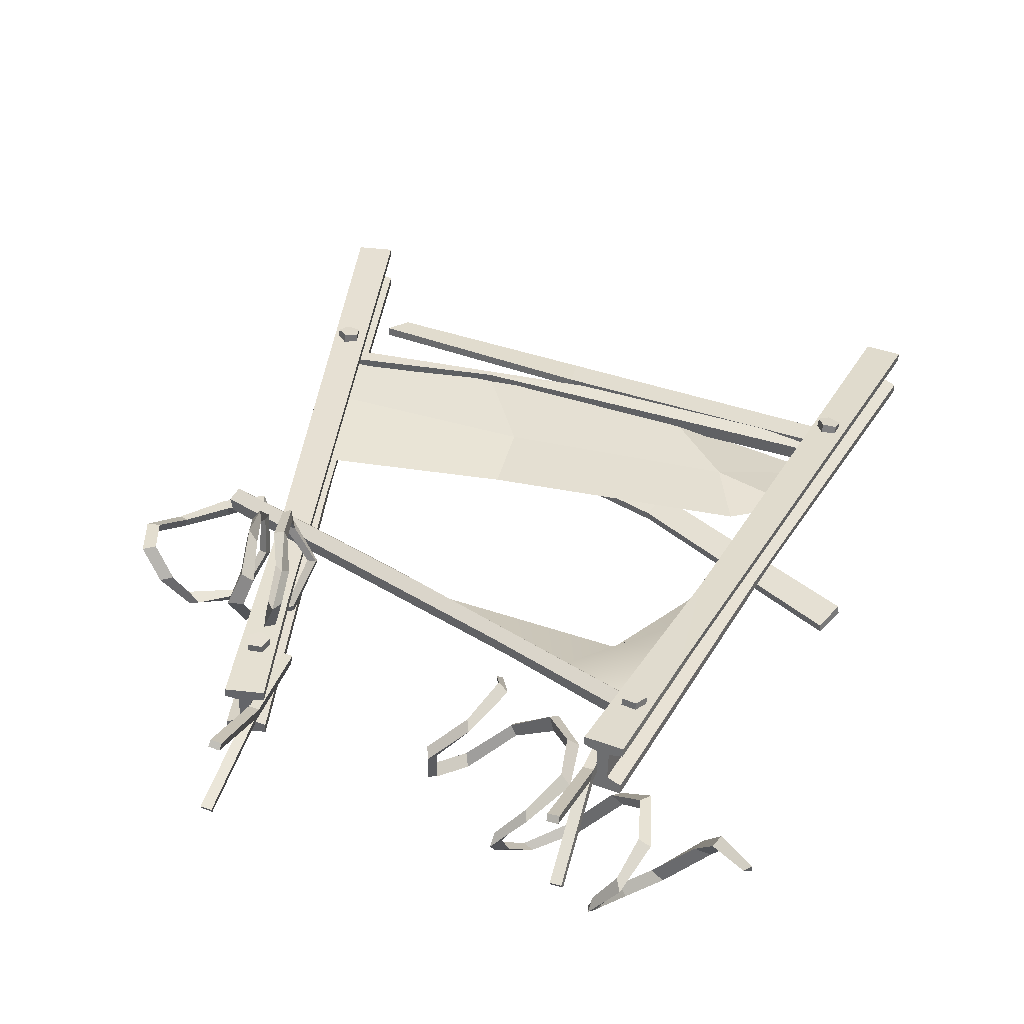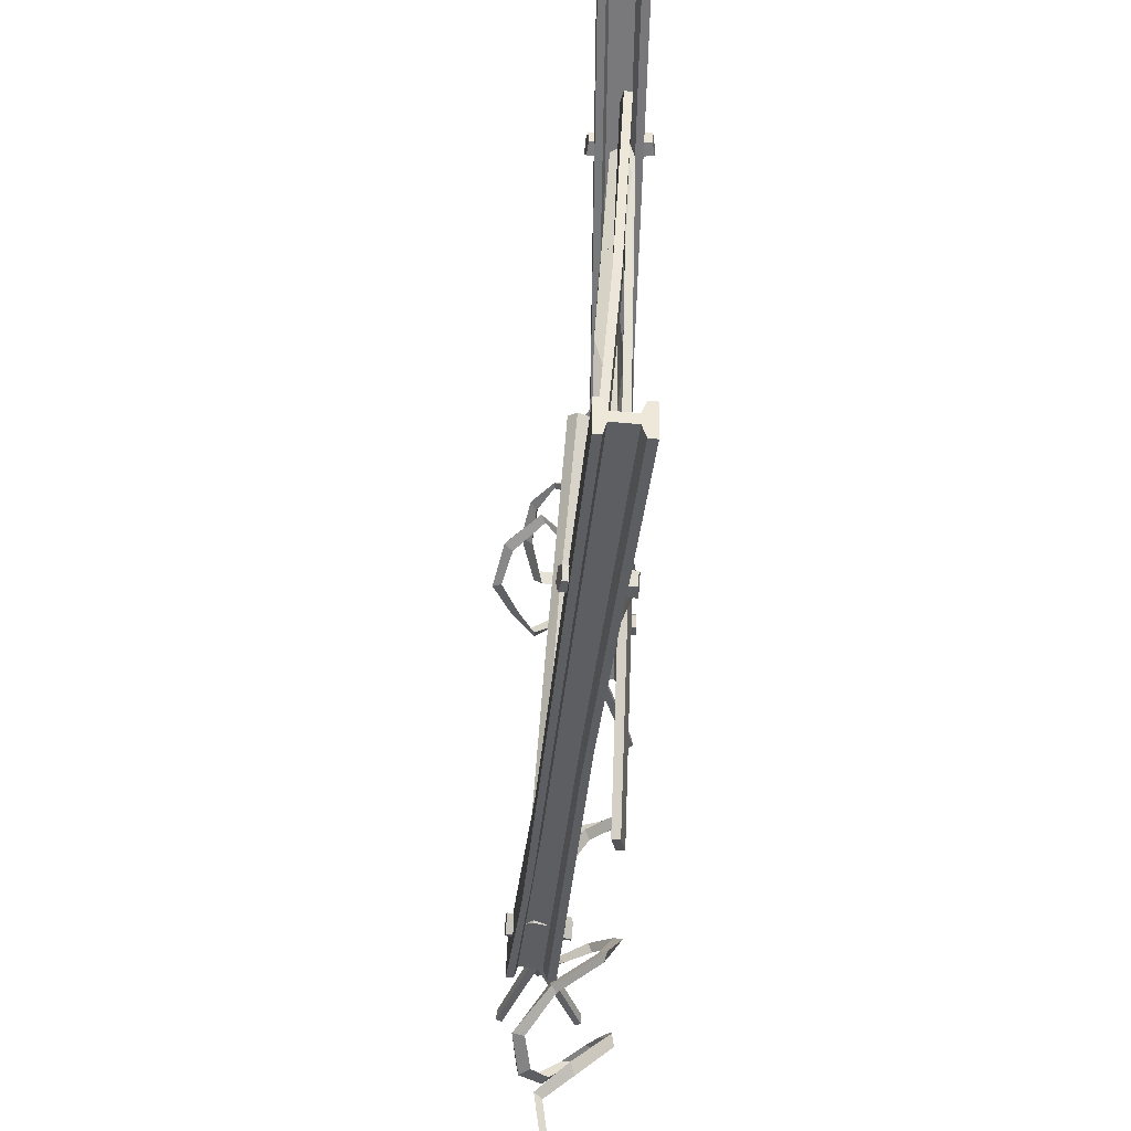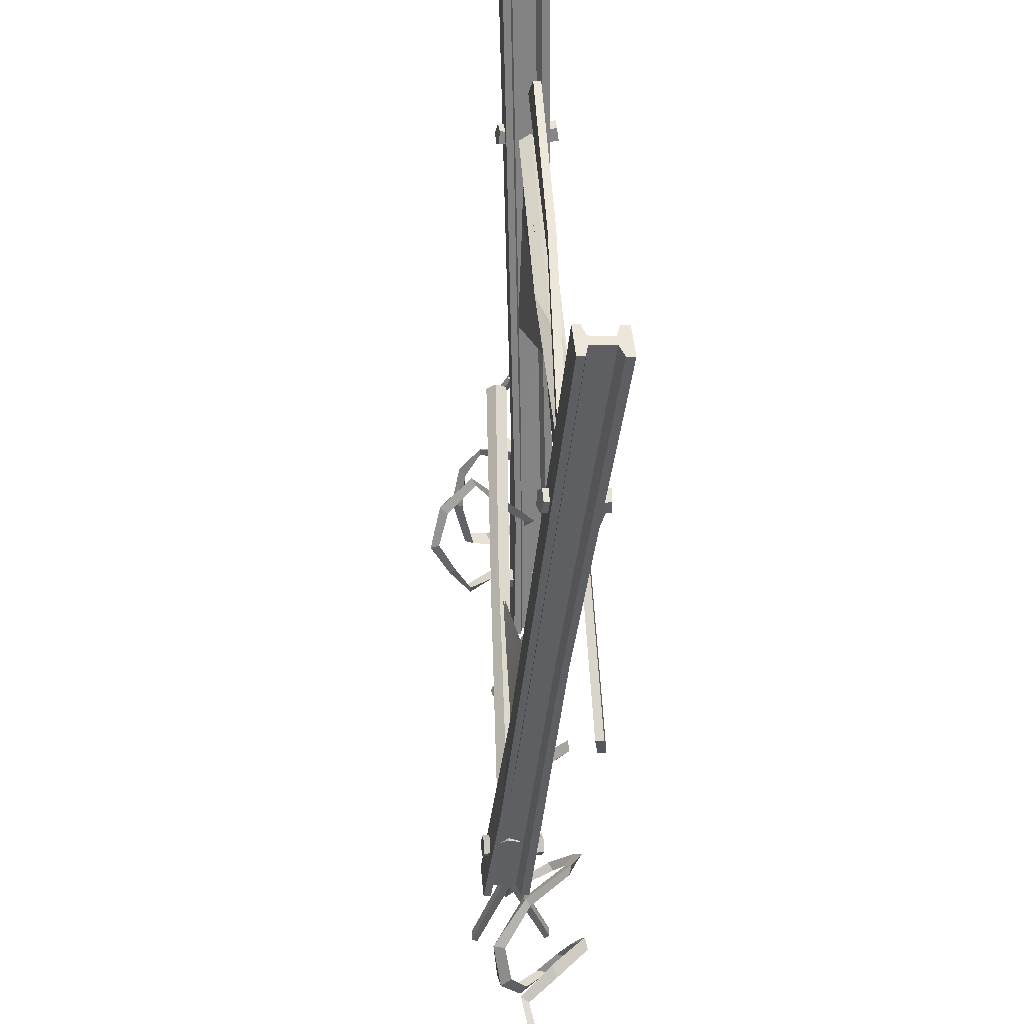
<metadata>
{"format":"obj","ext":"obj","renderer":"f3d","projection":"perspective","resolution":1024,"background":"white","views":[{"elev":38.2,"azim":-157.7,"up":"+Y"},{"elev":48.3,"azim":-88.9,"up":"+Z"},{"elev":45.4,"azim":-95.5,"up":"+Z"}]}
</metadata>
<code>
v 106.2 1.189 -22.72
v 106.2 3.511 -27.23
v 106.2 8.517 -26.41
v 106.2 9.289 -21.4
v 106.2 4.76 -19.12
v -91.42 5.846 -16.37
v -91.42 7.413 -21.2
v -91.42 12.49 -21.2
v -91.42 14.05 -16.37
v -91.42 9.949 -13.39
v 16.66 6.392 -15.01
v 51.11 7.751 -20.18
v 45 12.15 -20.18
v 6.765 13.51 -15.01
v -10.75 9.949 -12.42
v -84.72 26.97 -200.7
v -83.01 27.98 -205.4
v -82.56 33.01 -205.8
v -83.98 35.11 -201.4
v -85.31 31.38 -198.3
v 94.65 15.1 -136.1
v 96.36 16.11 -140.8
v 96.81 21.14 -141.2
v 95.39 23.24 -136.8
v 94.06 19.51 -133.7
v -0.7678 22.73 -169.8
v -31.42 25.39 -186.2
v -25.27 29.41 -184.5
v 9.185 29.24 -167.1
v 24.53 25.04 -158.6
v -118.4 1.816 -108.4
v -118.1 4.766 -108.7
v -121.5 6.251 -98.06
v -121.9 3.301 -97.76
v 106.5 1.232 -27.7
v 106.8 4.198 -27.52
v 106.8 3.657 -18.29
v 106.5 0.6909 -18.47
v 95.15 2.185 11.12
v 95.25 5.131 11.58
v 100.1 6.346 2.911
v 99.97 3.4 2.444
v -91.38 12.73 -10.09
v -91.45 15.72 -10.07
v -91.95 15.77 -19.3
v -91.88 12.79 -19.32
v 89.08 11.54 -128.2
v 89.69 13.58 -130.1
v 90.17 14.91 -127.6
v 102.5 6.27 -132.9
v 102.4 10.86 -135.6
v 105.3 10.82 -131.7
v 113.7 7.828 -147.2
v 111.6 12.19 -148.2
v 115.1 11.85 -147.1
v 116.3 17.19 -165
v 113.3 21.02 -164.2
v 117.5 21.24 -165.5
v 112.7 19.54 -174.8
v 108.1 21.74 -176.3
v 112.1 21.06 -178.6
v 106.3 11.76 -177.5
v 100.2 12.6 -179.7
v 104.5 11.18 -181.4
v 96.22 4.737 -176.7
v 90.71 3.742 -179.5
v 94.78 2.136 -179.4
v 81.67 3.733 -168.1
v 78.6 3.719 -169.4
v 79.26 0.244 -168.3
v 77.53 14.37 -156.2
v 74.16 15.14 -157.6
v 74.71 12.62 -154.2
v 77.55 26.64 -153.4
v 75.28 27.68 -154.4
v 75.22 27.71 -151.5
v 76.03 33.38 -162.1
v 72.07 34.31 -163.1
v 73.71 36.36 -160.1
v 71.11 36.66 -174.6
v 66.94 35.93 -175.7
v 69.92 39.92 -175.1
v 65.9 34.41 -189.6
v 60.79 32.13 -190.9
v 64.18 35.35 -192.7
v 68.2 26.23 -193.4
v 63.21 24.05 -194.8
v 67.7 25.19 -197.6
v 66.51 13.75 -186.5
v 63.53 13.35 -187.8
v 66.59 11.02 -189
v 57.83 9.69 -174.2
v 54.82 10.24 -175
v 55.28 7.529 -174.3
v 55.67 20.23 -161.2
v 51.84 21.62 -162.2
v 52.74 19.45 -159.3
v 65.44 31.45 -158.8
v 61.45 30.64 -158.1
v 63.2 32.28 -155.7
v 60.55 44.91 -167.5
v 56.7 42.55 -168.6
v 57.94 45.64 -166
v 55.26 49.51 -183.8
v 51.67 46.76 -181.3
v 51.94 50.19 -182.7
v 50.61 43.68 -192.6
v 46.68 40.68 -190.8
v 47.71 42.83 -194.1
v 48.78 36.1 -202.8
v 44.96 34.7 -200.6
v 46.35 34.75 -204.6
v 52.51 25.5 -199.1
v 49.07 22.51 -198.8
v 51.89 22.91 -201.6
v -30.63 22.87 -194.5
v -31.23 20.52 -194.6
v -32.57 21.93 -193.4
v -35.55 29.87 -204
v -35.79 24.77 -203.9
v -38.99 27.51 -205.1
v -32.88 29.85 -224.1
v -33.41 24.53 -224.1
v -34.45 27.36 -226.9
v -21.9 20.44 -231.7
v -25.16 17.59 -231.6
v -23.45 17.92 -234.1
v -21.51 9.138 -227.9
v -24.58 6.919 -230.3
v -21.41 5.756 -230.5
v -28.8 6.204 -216.1
v -30.2 2.349 -218.2
v -27.18 2.316 -214.7
v -41.71 16.94 -208.8
v -43.44 12.92 -208.7
v -41.21 14.5 -205.4
v -56.62 29.32 -212.5
v -58.17 23.84 -212.7
v -58.25 27.3 -208.9
v -67.09 33.53 -224.2
v -67.59 29.13 -224.2
v -70.37 30.51 -222.1
v -71.66 35.59 -241
v -71.52 31.23 -241.1
v -75.01 32.5 -242.1
v -66.54 33.68 -257.7
v -65.69 28.72 -256.7
v -67.66 30.74 -259.6
v -57.89 24 -261.7
v -60.36 21.33 -261.4
v -57.66 20.72 -264.5
v -56.21 12.85 -254.8
v -60.01 11.43 -255.1
v -55.85 10.42 -256.5
v -60.71 3.723 -244.2
v -63.73 2.322 -244.7
v -61.48 0.3971 -243.8
v -72.38 9.117 -236.1
v -76.07 7.133 -236.5
v -73.8 5.966 -232.7
v -86.14 26.23 -235
v -89.85 23.59 -234.9
v -88.53 25.25 -231.9
v -98.51 37.58 -244.4
v -101.4 34.34 -244.4
v -101.4 38.82 -242.4
v -103.6 37.57 -259.7
v -105.9 32.35 -259.2
v -107.6 36.59 -260.4
v -101.2 31.42 -271.4
v -102 26.27 -271.2
v -103.1 28.68 -274.1
v -94.22 21.58 -273
v -94.99 16.45 -272.9
v -94.01 18.17 -275.8
v -92.55 13.3 -264.8
v -94.38 9.207 -264.7
v -90.74 10.09 -266.5
v -96.06 8.701 -253.6
v -98.22 4.044 -253.4
v -94.29 4.372 -252.7
v -102.8 7.023 -242.9
v -106.5 3.329 -242.2
v -102.5 4.146 -239.9
v -115.2 18.3 -239.5
v -120.2 16.78 -238.4
v -116.6 18.11 -235
v -122.5 28.5 -245.7
v -125.9 27.65 -244.6
v -124.2 30.63 -242.7
v -133.9 27.2 -250.6
v -136 25.9 -248.6
v -135.9 28.47 -249.1
v -78.26 32.61 -201.7
v -74.69 32.45 -201.8
v -79.15 32.43 -232.5
v -75.58 32.27 -232.6
v -79.32 28.68 -232.5
v -75.75 28.51 -232.6
v -78.42 29.04 -201.7
v -74.86 28.87 -201.8
v -79.34 30.52 -236.1
v -75.77 30.36 -236.2
v -81.16 45.57 -267.1
v -77.36 45.39 -267.3
v -77.49 43.38 -268.5
v -81.28 43.56 -268.4
v -78.71 16.9 -268.3
v -82.5 17.08 -268.2
v -78.77 14.92 -266.9
v -82.56 15.09 -266.8
v 44.47 8.321 -197
v 47.98 8.886 -197.3
v 41.42 10.73 -227.6
v 44.94 11.3 -227.9
v 41.99 7.027 -228
v 45.5 7.592 -228.3
v 45.01 4.8 -197.4
v 48.52 5.365 -197.7
v 41.35 9.154 -231.4
v 44.86 9.718 -231.7
v 36.42 26.56 -260.8
v 40.16 27.16 -261.1
v 40.33 25.29 -262.6
v 36.59 24.69 -262.2
v 44.32 -0.8053 -264.9
v 40.58 -1.406 -264.6
v 44.75 -2.874 -263.8
v 41.01 -3.474 -263.5
v -91.72 -0.1682 -17.23
v 102.1 6.18 -24.36
v -91.72 -0.1682 -16.49
v 102.1 6.761 -23.52
v 15.5 5.22 -5.705
v 17.32 5.195 4.326
v 17.24 8.178 4.347
v 15.42 8.203 -5.684
v 84.16 11.63 -94.45
v 84.17 10.92 -94.29
v 97.03 9.028 -52.36
v -90.36 10.49 -53.03
v 97.05 8.311 -52.2
v -90.35 9.81 -53.68
v 21.7 -0.2603 -67.67
v 23.65 4.483 -46.11
v 46.98 9.227 -17.23
v 46.98 9.764 -16.49
v 23.63 5.165 -46.38
v 21.69 0.4216 -67.95
v -33.82 8.901 -19.14
v -60.09 12.58 -47.18
v -71.85 11.82 -69.63
v -72.02 11.13 -69.45
v -60.67 11.81 -47.84
v -33.82 8.295 -19.12
v -42.26 4.683 -59.64
v -42.59 1.733 -59.34
v -40.47 0.451 -69.48
v -40.14 3.401 -69.78
v -80.33 29.82 -197.1
v -80.33 30.56 -197.1
v -83.25 26.79 -146.1
v -83.25 26.06 -146.1
v -88.2 21.33 -106.8
v -88.2 20.6 -106.8
v 7.262 24.42 -166.4
v 7.29 25.15 -166.4
v -58.81 15.06 -157.8
v -48.36 27.11 -187.6
v -48.36 26.38 -187.6
v -58.81 14.33 -157.8
v -102.8 -3.982 52.43
v -89.69 -4.051 53.13
v -87.45 23.77 -230.9
v -74.36 23.7 -230.2
v -87.45 41.2 -229.2
v -74.36 41.13 -228.5
v -102.8 13.45 54.13
v -89.69 13.38 54.83
v -102.8 -0.8954 52.73
v -87.45 26.86 -230.6
v -74.36 26.79 -229.9
v -89.69 -0.9641 53.43
v -74.36 38.34 -228.8
v -87.45 38.41 -229.5
v -102.8 10.66 53.86
v -89.69 10.59 54.56
v -98.18 9.466 53.99
v -82.85 37.22 -229.4
v -78.96 37.2 -229.2
v -94.29 9.446 54.2
v -98.18 0.6942 53.13
v -82.85 28.45 -230.2
v -78.96 28.43 -230
v -94.29 0.6738 53.34
v -93.85 11.65 -91.7
v -85.55 6.985 -44.11
v -88.98 34.88 -180.1
v -80.69 30.22 -132.6
v -92.99 15.76 -107.4
v -84.69 11.1 -59.77
v -89.76 31.16 -166
v -81.47 26.5 -118.4
v -87.17 27.97 -143.3
v -84.71 26.58 -129.2
v -89.62 16.27 -98.83
v -87.15 14.89 -84.68
v -79.13 37.51 -208.2
v -84.01 37.58 -208.8
v -86.15 37.15 -204.4
v -82.6 36.81 -201
v -78.26 37.04 -203.3
v -79.13 41.24 -207.8
v -84.01 41.3 -208.5
v -86.15 40.87 -204.1
v -82.6 40.54 -200.7
v -78.26 40.77 -203
v -82.03 40.94 -204.8
v -90.88 19.51 -18
v -95.59 18.82 -16.69
v -95.7 17.72 -11.87
v -91.07 17.74 -10.21
v -88.09 18.84 -14
v -91.1 23.18 -17.32
v -95.8 22.49 -16.01
v -95.92 21.39 -11.19
v -91.28 21.4 -9.53
v -88.3 22.51 -13.32
v -92.48 22.19 -13.47
v -79.13 22.47 -209.6
v -84.01 22.54 -210.3
v -86.15 22.11 -205.9
v -82.6 21.77 -202.5
v -78.26 22 -204.8
v -79.13 18.75 -210
v -84.01 18.81 -210.7
v -86.15 18.38 -206.3
v -82.6 18.05 -202.9
v -78.26 18.27 -205.2
v -82.03 18.45 -207
v -90.88 3.238 -19.59
v -95.59 3.661 -18.17
v -95.7 3.804 -13.24
v -91.07 3.468 -11.61
v -88.09 3.118 -15.54
v -91.1 -0.4909 -19.64
v -95.8 -0.06714 -18.21
v -95.92 0.07526 -13.28
v -91.28 -0.2605 -11.65
v -88.3 -0.6104 -15.58
v -92.48 -0.2708 -15.67
v 120 -3.45 47.59
v 132.6 -3.029 43.94
v 40.48 -0.3414 -226.2
v 53.07 0.07977 -229.9
v 40 17.16 -225.9
v 52.58 17.58 -229.5
v 119.5 14.05 47.93
v 132.1 14.47 44.28
v 119.9 -0.3504 47.65
v 40.4 2.758 -226.2
v 52.98 3.179 -229.8
v 132.5 0.07074 44
v 52.66 14.78 -229.6
v 40.07 14.36 -225.9
v 119.6 11.25 47.87
v 132.1 11.67 44.23
v 124 10.23 46.57
v 44.53 13.34 -227.2
v 48.27 13.46 -228.3
v 127.8 10.35 45.49
v 124.3 1.418 46.4
v 44.77 4.527 -227.4
v 48.51 4.652 -228.5
v 128 1.543 45.31
v 80.52 -0.3258 -92.16
v 104.1 -0.4929 -49.76
v 54.91 15.15 -178.7
v 78.52 14.99 -136.3
v 75.99 2.415 -107.5
v 99.6 2.248 -65.08
v 59.02 12.67 -164.8
v 82.63 12.51 -122.4
v 69.02 11.58 -144.2
v 76.04 11.53 -131.6
v 81.91 3.79 -100.6
v 88.93 3.74 -88
v 54.93 15.62 -208.5
v 50.11 15.47 -207.5
v 49.54 15.36 -202.7
v 54.02 15.45 -200.6
v 57.35 15.61 -204.2
v 54.83 19.37 -208.5
v 50 19.21 -207.5
v 49.44 19.1 -202.6
v 53.92 19.19 -200.5
v 57.25 19.35 -204.2
v 53.09 19.24 -204.6
v 106.9 14.11 -24.33
v 102.9 13.38 -21.5
v 104.4 12.71 -16.85
v 109.3 13.03 -16.81
v 110.8 13.89 -21.44
v 106.7 17.81 -23.89
v 102.7 17.09 -21.05
v 104.2 16.42 -16.4
v 109.1 16.73 -16.37
v 110.6 17.59 -21
v 106.7 17.13 -19.74
v 55.35 0.5199 -208.8
v 50.53 0.3666 -207.8
v 49.97 0.2559 -202.9
v 54.44 0.3406 -200.9
v 57.77 0.5038 -204.5
v 55.46 -3.222 -208.9
v 50.63 -3.375 -207.9
v 50.07 -3.486 -203
v 54.55 -3.401 -201
v 57.88 -3.238 -204.6
v 53.72 -3.344 -205.1
v 107.3 -2.233 -24.65
v 103.3 -1.839 -21.79
v 104.8 -1.265 -17.12
v 109.7 -1.305 -17.09
v 111.3 -1.902 -21.75
v 107.3 -5.956 -24.35
v 103.3 -5.562 -21.49
v 104.8 -4.988 -16.82
v 109.7 -5.027 -16.79
v 111.3 -5.625 -21.45
v 107.3 -5.432 -20.18
f 1 11 12 2
f 2 12 13 3
f 3 13 14 4
f 4 14 15 5
f 5 15 11 1
f 11 6 7 12
f 12 7 8 13
f 13 8 9 14
f 14 9 10 15
f 15 10 6 11
f 16 17 27 26
f 17 18 28 27
f 18 19 29 28
f 19 20 30 29
f 20 16 26 30
f 26 27 22 21
f 27 28 23 22
f 28 29 24 23
f 29 30 25 24
f 30 26 21 25
f 256 257 38 37
f 257 258 35 38
f 258 259 36 35
f 259 256 37 36
f 237 234 46 45
f 234 235 43 46
f 235 236 44 43
f 236 237 45 44
f 47 48 51 50
f 48 49 52 51
f 49 47 50 52
f 50 51 54 53
f 51 52 55 54
f 52 50 53 55
f 53 54 57 56
f 54 55 58 57
f 55 53 56 58
f 56 57 60 59
f 57 58 61 60
f 58 56 59 61
f 59 60 63 62
f 60 61 64 63
f 61 59 62 64
f 62 63 66 65
f 63 64 67 66
f 64 62 65 67
f 65 66 69 68
f 66 67 70 69
f 67 65 68 70
f 68 69 72 71
f 69 70 73 72
f 70 68 71 73
f 71 72 75 74
f 72 73 76 75
f 73 71 74 76
f 74 75 78 77
f 75 76 79 78
f 76 74 77 79
f 77 78 81 80
f 78 79 82 81
f 79 77 80 82
f 80 81 84 83
f 81 82 85 84
f 82 80 83 85
f 83 84 87 86
f 84 85 88 87
f 85 83 86 88
f 86 87 90 89
f 87 88 91 90
f 88 86 89 91
f 89 90 93 92
f 90 91 94 93
f 91 89 92 94
f 92 93 96 95
f 93 94 97 96
f 94 92 95 97
f 95 96 99 98
f 96 97 100 99
f 97 95 98 100
f 98 99 102 101
f 99 100 103 102
f 100 98 101 103
f 101 102 105 104
f 102 103 106 105
f 103 101 104 106
f 104 105 108 107
f 105 106 109 108
f 106 104 107 109
f 107 108 111 110
f 108 109 112 111
f 109 107 110 112
f 110 111 114 113
f 111 112 115 114
f 112 110 113 115
f 116 117 120 119
f 117 118 121 120
f 118 116 119 121
f 119 120 123 122
f 120 121 124 123
f 121 119 122 124
f 122 123 126 125
f 123 124 127 126
f 124 122 125 127
f 125 126 129 128
f 126 127 130 129
f 127 125 128 130
f 128 129 132 131
f 129 130 133 132
f 130 128 131 133
f 131 132 135 134
f 132 133 136 135
f 133 131 134 136
f 134 135 138 137
f 135 136 139 138
f 136 134 137 139
f 137 138 141 140
f 138 139 142 141
f 139 137 140 142
f 140 141 144 143
f 141 142 145 144
f 142 140 143 145
f 143 144 147 146
f 144 145 148 147
f 145 143 146 148
f 146 147 150 149
f 147 148 151 150
f 148 146 149 151
f 149 150 153 152
f 150 151 154 153
f 151 149 152 154
f 152 153 156 155
f 153 154 157 156
f 154 152 155 157
f 155 156 159 158
f 156 157 160 159
f 157 155 158 160
f 158 159 162 161
f 159 160 163 162
f 160 158 161 163
f 161 162 165 164
f 162 163 166 165
f 163 161 164 166
f 164 165 168 167
f 165 166 169 168
f 166 164 167 169
f 167 168 171 170
f 168 169 172 171
f 169 167 170 172
f 170 171 174 173
f 171 172 175 174
f 172 170 173 175
f 173 174 177 176
f 174 175 178 177
f 175 173 176 178
f 177 180 179 176
f 178 181 180 177
f 176 179 181 178
f 179 180 183 182
f 180 181 184 183
f 181 179 182 184
f 182 183 186 185
f 183 184 187 186
f 184 182 185 187
f 185 186 189 188
f 186 187 190 189
f 187 185 188 190
f 188 189 192 191
f 189 190 193 192
f 190 188 191 193
f 191 192 193
f 194 195 197 196
f 204 205 206 207
f 198 199 201 200
f 198 196 202
f 197 199 203
f 209 208 210 211
f 196 197 205 204
f 197 203 206 205
f 203 202 207 206
f 202 196 204 207
f 202 203 208 209
f 203 199 210 208
f 199 198 211 210
f 198 202 209 211
f 194 196 198 200
f 201 199 197 195
f 212 213 215 214
f 222 223 224 225
f 216 217 219 218
f 216 214 220
f 215 217 221
f 227 226 228 229
f 214 215 223 222
f 215 221 224 223
f 221 220 225 224
f 220 214 222 225
f 220 221 226 227
f 221 217 228 226
f 217 216 229 228
f 216 220 227 229
f 212 214 216 218
f 219 217 215 213
f 232 251 241
f 48 47 49
f 39 235 234 42
f 40 236 235 39
f 41 237 236 40
f 42 234 237 41
f 42 41 40 39
f 34 33 32 31
f 243 253 254
f 241 251 252
f 243 254 230
f 245 244 239 242
f 246 245 242 231
f 248 247 233 240
f 249 248 240 238
f 251 250 247 248
f 252 251 248 249
f 254 253 244 245
f 255 254 245 246
f 213 212 218 219
f 22 23 24 25 21
f 34 257 256 33
f 31 258 257 34
f 32 259 258 31
f 33 256 259 32
f 232 250 251
f 230 254 255
f 260 270 271 263
f 262 268 269 261
f 263 271 265
f 271 270 266
f 269 268 267
f 264 268 262
f 272 296 297 273
f 289 285 284 290
f 276 298 299 277
f 286 288 291 287
f 290 284 303 305
f 285 289 304 302
f 281 274 296 300
f 274 281 282 275
f 273 297 301 283
f 280 272 273 283
f 285 276 277 284
f 278 298 302 286
f 278 286 287 279
f 284 277 299 303
f 289 293 306 304
f 293 289 290 294
f 294 290 305 307
f 288 292 295 291
f 293 281 300 306
f 281 293 294 282
f 282 294 307 301
f 292 280 283 295
f 296 274 275 297
f 298 278 279 299
f 303 287 291 305
f 304 288 286 302
f 296 272 280 300
f 297 275 282 301
f 298 276 285 302
f 299 279 287 303
f 306 292 288 304
f 305 291 295 307
f 300 280 292 306
f 307 295 283 301
f 308 309 314 313
f 309 310 315 314
f 310 311 316 315
f 311 312 317 316
f 312 308 313 317
f 313 314 318
f 314 315 318
f 315 316 318
f 316 317 318
f 317 313 318
f 319 320 325 324
f 320 321 326 325
f 321 322 327 326
f 322 323 328 327
f 323 319 324 328
f 324 325 329
f 325 326 329
f 326 327 329
f 327 328 329
f 328 324 329
f 330 335 336 331
f 331 336 337 332
f 332 337 338 333
f 333 338 339 334
f 334 339 335 330
f 335 340 336
f 336 340 337
f 337 340 338
f 338 340 339
f 339 340 335
f 341 346 347 342
f 342 347 348 343
f 343 348 349 344
f 344 349 350 345
f 345 350 346 341
f 346 351 347
f 347 351 348
f 348 351 349
f 349 351 350
f 350 351 346
f 352 376 377 353
f 369 365 364 370
f 356 378 379 357
f 366 368 371 367
f 370 364 383 385
f 365 369 384 382
f 361 354 376 380
f 354 361 362 355
f 353 377 381 363
f 360 352 353 363
f 365 356 357 364
f 358 378 382 366
f 358 366 367 359
f 364 357 379 383
f 369 373 386 384
f 373 369 370 374
f 374 370 385 387
f 368 372 375 371
f 373 361 380 386
f 361 373 374 362
f 362 374 387 381
f 372 360 363 375
f 376 354 355 377
f 378 358 359 379
f 383 367 371 385
f 384 368 366 382
f 376 352 360 380
f 377 355 362 381
f 378 356 365 382
f 379 359 367 383
f 386 372 368 384
f 385 371 375 387
f 380 360 372 386
f 387 375 363 381
f 388 389 394 393
f 389 390 395 394
f 390 391 396 395
f 391 392 397 396
f 392 388 393 397
f 393 394 398
f 394 395 398
f 395 396 398
f 396 397 398
f 397 393 398
f 399 400 405 404
f 400 401 406 405
f 401 402 407 406
f 402 403 408 407
f 403 399 404 408
f 404 405 409
f 405 406 409
f 406 407 409
f 407 408 409
f 408 404 409
f 410 415 416 411
f 411 416 417 412
f 412 417 418 413
f 413 418 419 414
f 414 419 415 410
f 415 420 416
f 416 420 417
f 417 420 418
f 418 420 419
f 419 420 415
f 421 426 427 422
f 422 427 428 423
f 423 428 429 424
f 424 429 430 425
f 425 430 426 421
f 426 431 427
f 427 431 428
f 428 431 429
f 429 431 430
f 430 431 426
f 114 115 113
f 117 116 118

</code>
